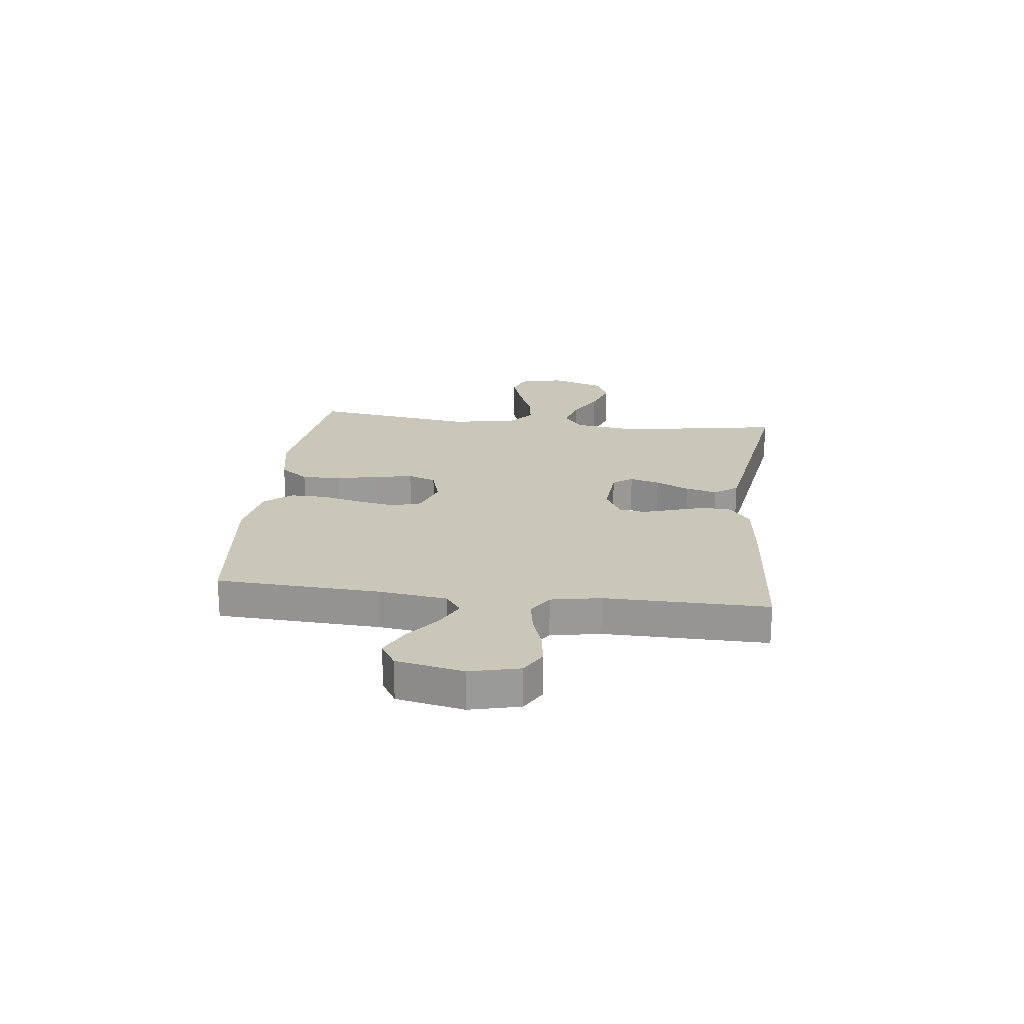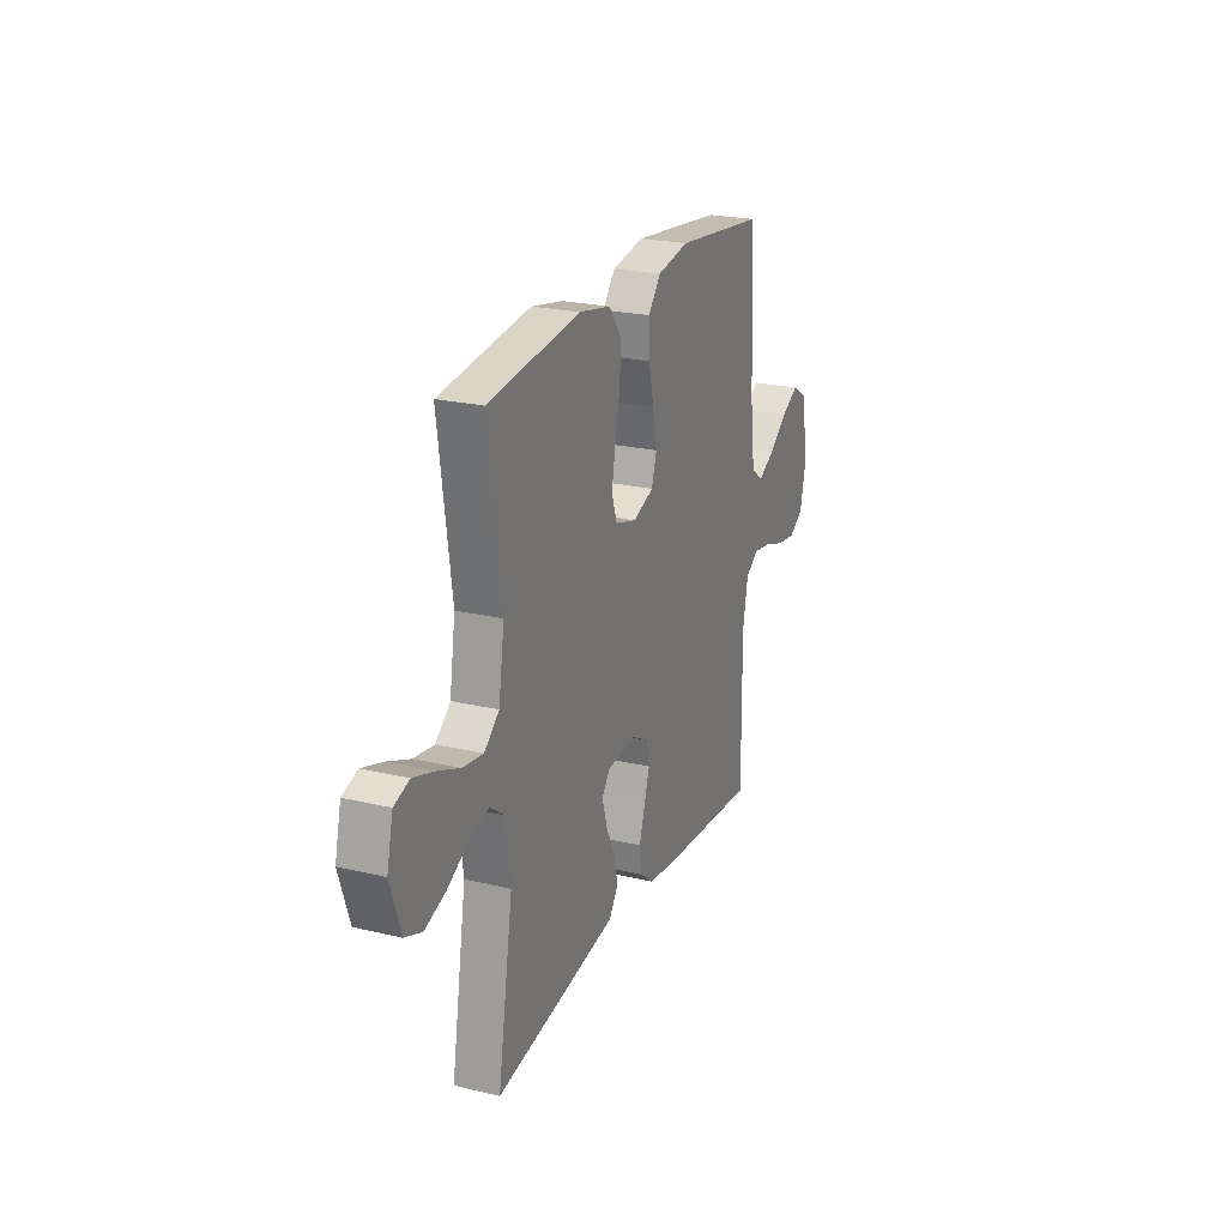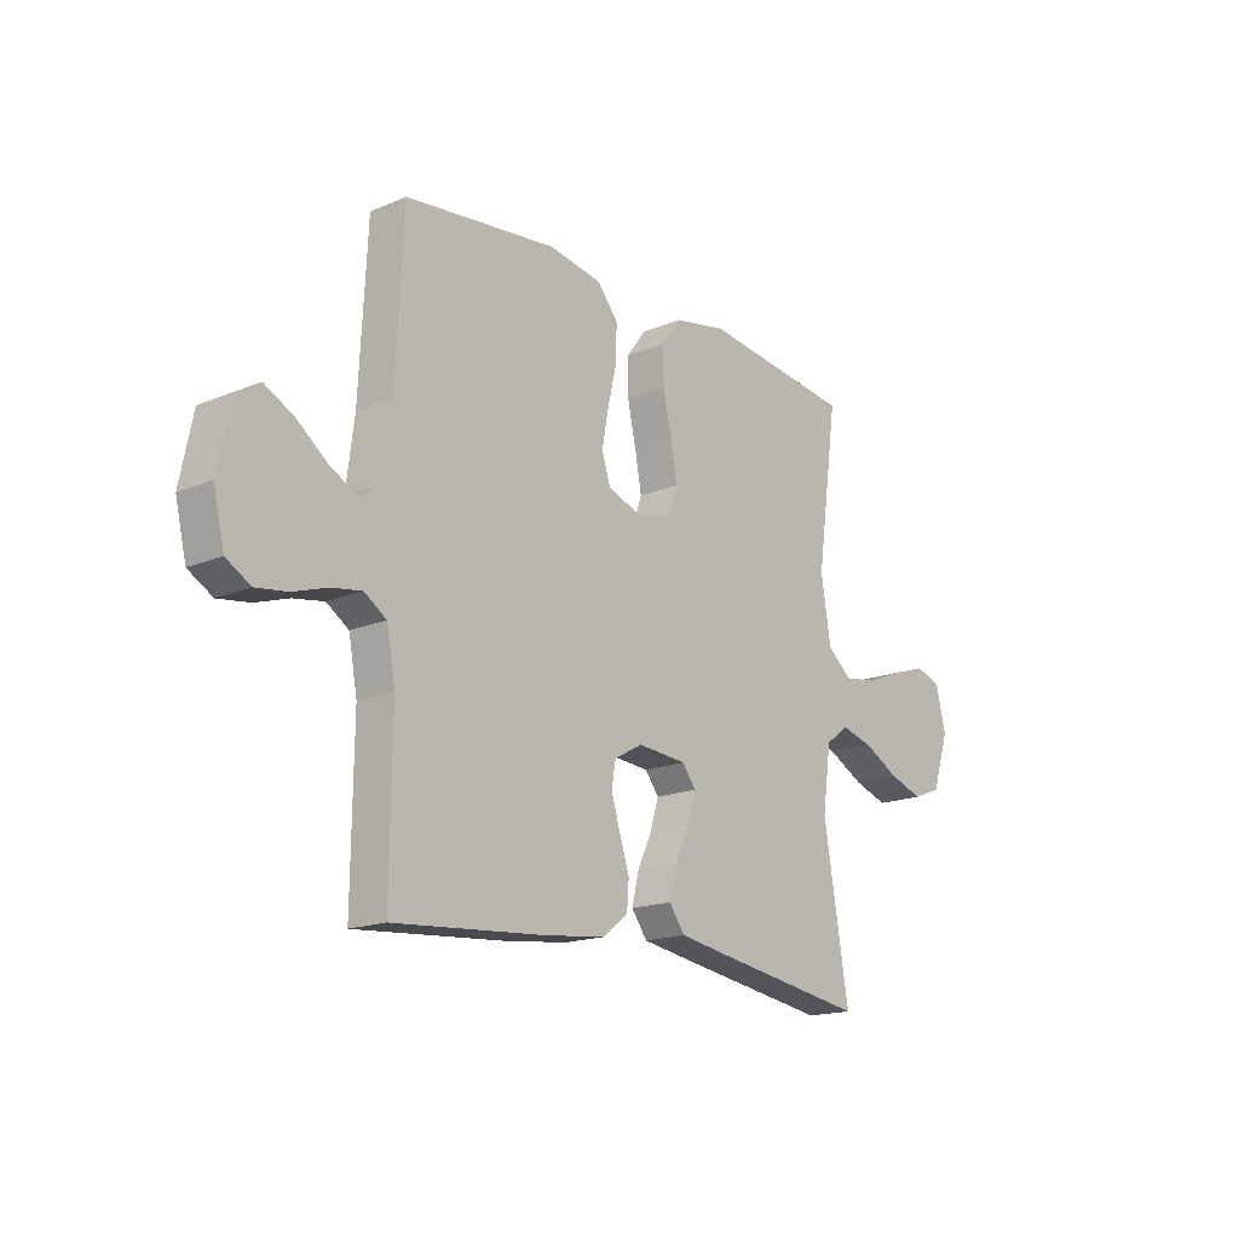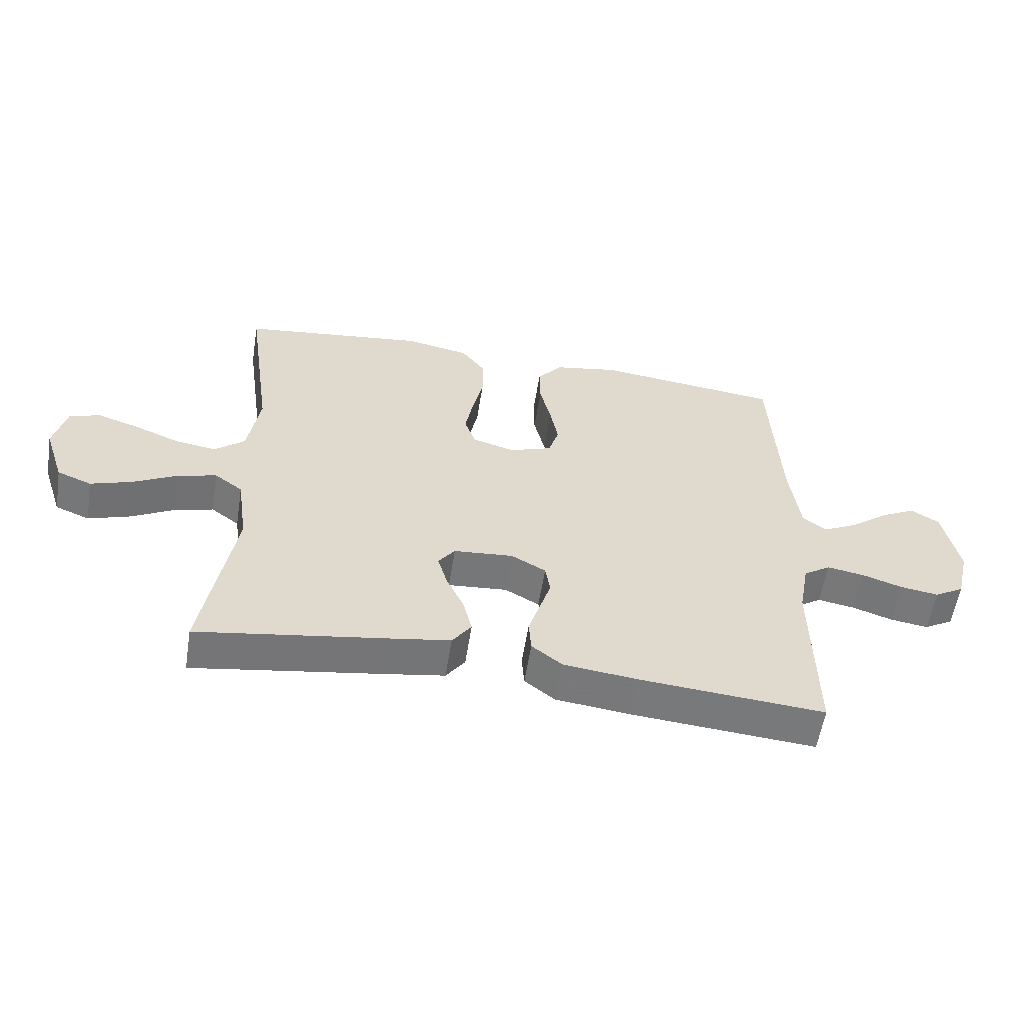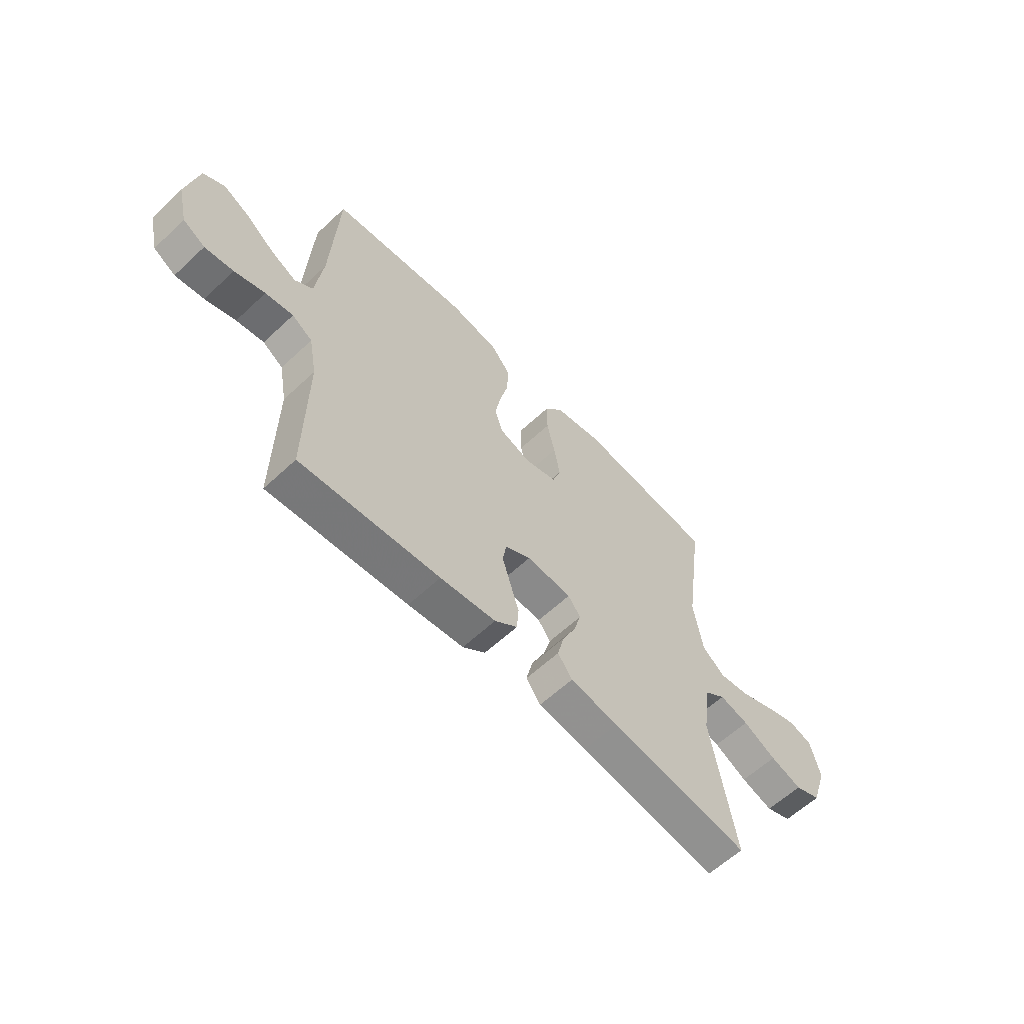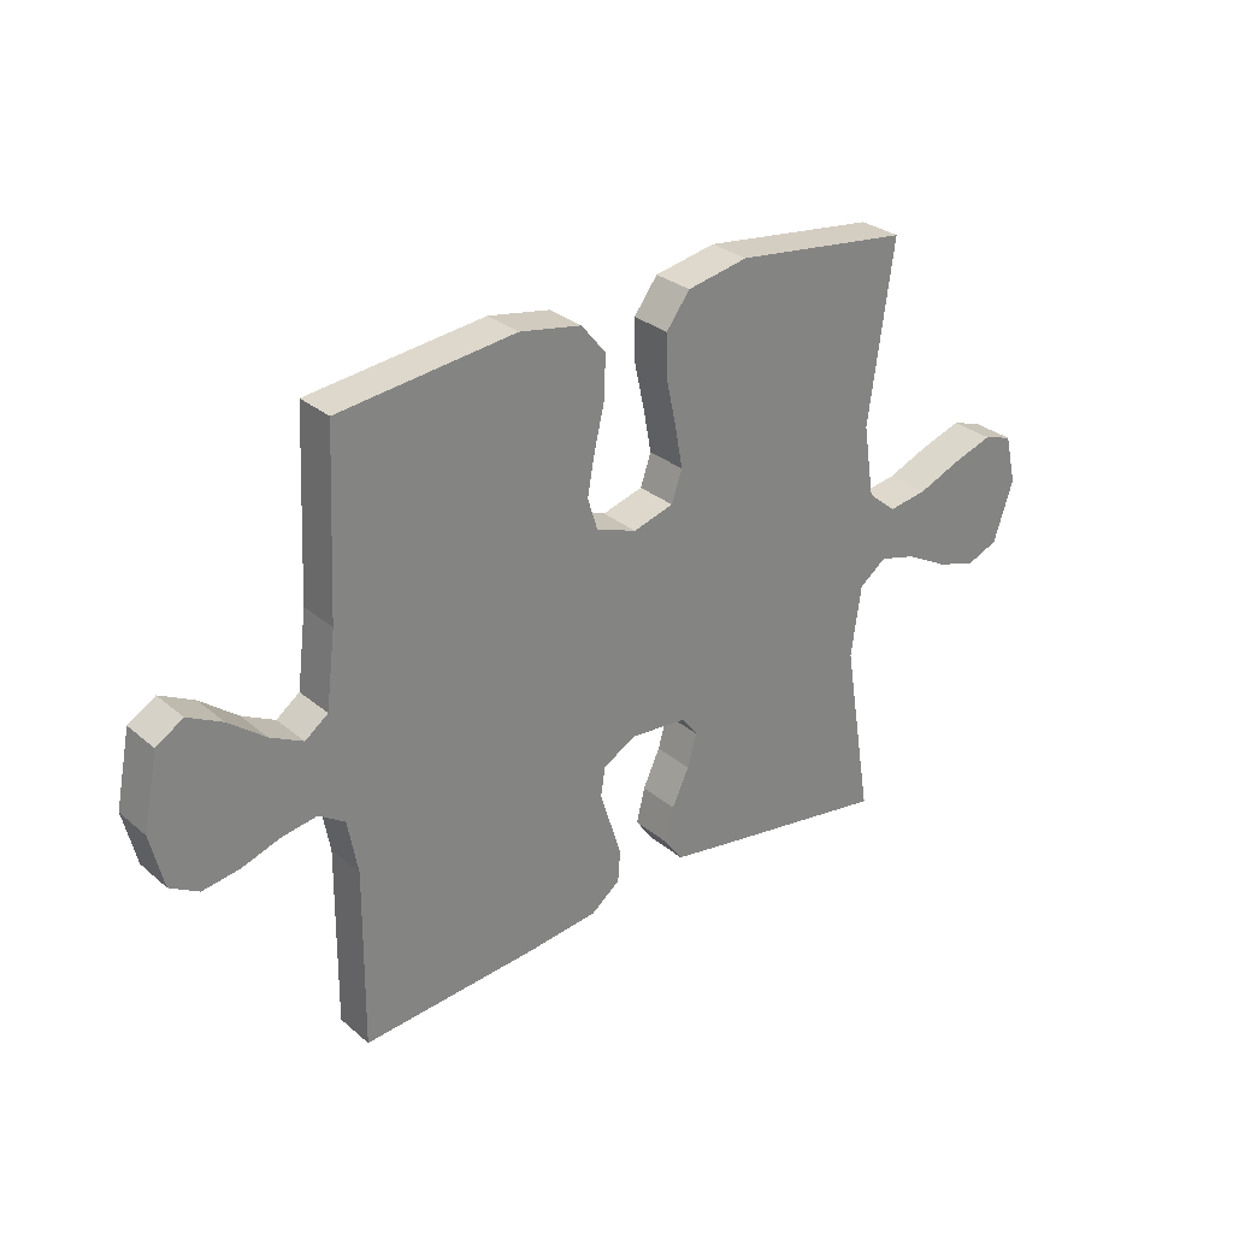
<metadata>
{"format":"obj","ext":"obj","renderer":"f3d","projection":"perspective","resolution":1024,"background":"white","views":[{"elev":21.2,"azim":96.7,"up":"+Y"},{"elev":23.0,"azim":-68.0,"up":"+Z"},{"elev":-17.0,"azim":130.0,"up":"+Z"},{"elev":-57.5,"azim":-9.0,"up":"+Z"},{"elev":-60.5,"azim":133.7,"up":"+Z"},{"elev":29.4,"azim":140.7,"up":"+Z"}]}
</metadata>
<code>
v -0.5 0.07 0.5
v -0.2 0.07 0.538
v -0.096 0.07 0.518
v -0.056 0.07 0.465
v -0.057 0.07 0.394
v -0.074 0.07 0.316
v -0.087 0.07 0.245
v -0.069 0.07 0.193
v 0 0.07 0.173
v 0.069 0.07 0.198
v 0.086 0.07 0.252
v 0.073 0.07 0.322
v 0.055 0.07 0.397
v 0.054 0.07 0.465
v 0.095 0.07 0.515
v 0.2 0.07 0.534
v 0.5 0.07 0.5
v 0.515 0.07 0.2
v 0.531 0.07 0.074
v 0.57 0.07 0.045
v 0.625 0.07 0.073
v 0.687 0.07 0.121
v 0.745 0.07 0.151
v 0.791 0.07 0.123
v 0.816 0.07 0
v 0.794 0.07 -0.092
v 0.746 0.07 -0.12
v 0.684 0.07 -0.111
v 0.618 0.07 -0.089
v 0.558 0.07 -0.079
v 0.514 0.07 -0.108
v 0.497 0.07 -0.2
v 0.5 0.07 -0.5
v 0.2 0.07 -0.476
v 0.08 0.07 -0.462
v 0.031 0.07 -0.424
v 0.027 0.07 -0.371
v 0.046 0.07 -0.311
v 0.064 0.07 -0.253
v 0.056 0.07 -0.205
v 0 0.07 -0.174
v -0.097 0.07 -0.182
v -0.124 0.07 -0.218
v -0.108 0.07 -0.273
v -0.079 0.07 -0.335
v -0.065 0.07 -0.393
v -0.096 0.07 -0.436
v -0.2 0.07 -0.453
v -0.5 0.07 -0.5
v -0.45 0.07 -0.2
v -0.467 0.07 -0.08
v -0.513 0.07 -0.046
v -0.576 0.07 -0.063
v -0.647 0.07 -0.101
v -0.715 0.07 -0.124
v -0.771 0.07 -0.102
v -0.805 0.07 0
v -0.785 0.07 0.084
v -0.735 0.07 0.1
v -0.667 0.07 0.078
v -0.593 0.07 0.048
v -0.526 0.07 0.038
v -0.477 0.07 0.079
v -0.458 0.07 0.2
v -0.5 0 0.5
v -0.2 0 0.538
v -0.096 0 0.518
v -0.056 0 0.465
v -0.057 0 0.394
v -0.074 0 0.316
v -0.087 0 0.245
v -0.069 0 0.193
v 0 0 0.173
v 0.069 0 0.198
v 0.086 0 0.252
v 0.073 0 0.322
v 0.055 0 0.397
v 0.054 0 0.465
v 0.095 0 0.515
v 0.2 0 0.534
v 0.5 0 0.5
v 0.515 0 0.2
v 0.531 0 0.074
v 0.57 0 0.045
v 0.625 0 0.073
v 0.687 0 0.121
v 0.745 0 0.151
v 0.791 0 0.123
v 0.816 0 0
v 0.794 0 -0.092
v 0.746 0 -0.12
v 0.684 0 -0.111
v 0.618 0 -0.089
v 0.558 0 -0.079
v 0.514 0 -0.108
v 0.497 0 -0.2
v 0.5 0 -0.5
v 0.2 0 -0.476
v 0.08 0 -0.462
v 0.031 0 -0.424
v 0.027 0 -0.371
v 0.046 0 -0.311
v 0.064 0 -0.253
v 0.056 0 -0.205
v 0 0 -0.174
v -0.097 0 -0.182
v -0.124 0 -0.218
v -0.108 0 -0.273
v -0.079 0 -0.335
v -0.065 0 -0.393
v -0.096 0 -0.436
v -0.2 0 -0.453
v -0.5 0 -0.5
v -0.45 0 -0.2
v -0.467 0 -0.08
v -0.513 0 -0.046
v -0.576 0 -0.063
v -0.647 0 -0.101
v -0.715 0 -0.124
v -0.771 0 -0.102
v -0.805 0 0
v -0.785 0 0.084
v -0.735 0 0.1
v -0.667 0 0.078
v -0.593 0 0.048
v -0.526 0 0.038
v -0.477 0 0.079
v -0.458 0 0.2
f 58 59 60 61
f 56 57 58 61
f 56 61 62
f 53 54 55 56
f 52 53 56 62
f 51 52 62 63
f 47 48 49 50
f 44 45 46 47
f 43 44 47 50
f 42 43 50 51
f 35 36 37 38
f 35 38 39
f 32 33 34 35
f 31 32 35 39
f 30 31 39 40
f 26 27 28 29
f 26 29 30
f 25 26 30
f 21 22 23 24
f 20 21 24 25
f 15 16 17 18
f 15 18 19
f 12 13 14 15
f 11 12 15 19
f 10 11 19 20
f 3 4 5 6
f 3 6 7
f 64 1 2 3
f 64 3 7
f 63 64 7 8
f 41 42 51 63
f 41 63 8 9
f 20 25 30 40
f 20 40 41
f 9 10 20 41
f 125 124 123 122
f 125 122 121 120
f 126 125 120
f 120 119 118 117
f 126 120 117 116
f 127 126 116 115
f 114 113 112 111
f 111 110 109 108
f 114 111 108 107
f 115 114 107 106
f 102 101 100 99
f 103 102 99
f 99 98 97 96
f 103 99 96 95
f 104 103 95 94
f 93 92 91 90
f 94 93 90
f 94 90 89
f 88 87 86 85
f 89 88 85 84
f 82 81 80 79
f 83 82 79
f 79 78 77 76
f 83 79 76 75
f 84 83 75 74
f 70 69 68 67
f 71 70 67
f 67 66 65 128
f 71 67 128
f 72 71 128 127
f 127 115 106 105
f 73 72 127 105
f 104 94 89 84
f 105 104 84
f 105 84 74 73
f 1 65 66 2
f 2 66 67 3
f 3 67 68 4
f 4 68 69 5
f 5 69 70 6
f 6 70 71 7
f 7 71 72 8
f 8 72 73 9
f 9 73 74 10
f 10 74 75 11
f 11 75 76 12
f 12 76 77 13
f 13 77 78 14
f 14 78 79 15
f 15 79 80 16
f 16 80 81 17
f 17 81 82 18
f 18 82 83 19
f 19 83 84 20
f 20 84 85 21
f 21 85 86 22
f 22 86 87 23
f 23 87 88 24
f 24 88 89 25
f 25 89 90 26
f 26 90 91 27
f 27 91 92 28
f 28 92 93 29
f 29 93 94 30
f 30 94 95 31
f 31 95 96 32
f 32 96 97 33
f 33 97 98 34
f 34 98 99 35
f 35 99 100 36
f 36 100 101 37
f 37 101 102 38
f 38 102 103 39
f 39 103 104 40
f 40 104 105 41
f 41 105 106 42
f 42 106 107 43
f 43 107 108 44
f 44 108 109 45
f 45 109 110 46
f 46 110 111 47
f 47 111 112 48
f 48 112 113 49
f 49 113 114 50
f 50 114 115 51
f 51 115 116 52
f 52 116 117 53
f 53 117 118 54
f 54 118 119 55
f 55 119 120 56
f 56 120 121 57
f 57 121 122 58
f 58 122 123 59
f 59 123 124 60
f 60 124 125 61
f 61 125 126 62
f 62 126 127 63
f 63 127 128 64
f 64 128 65 1

</code>
